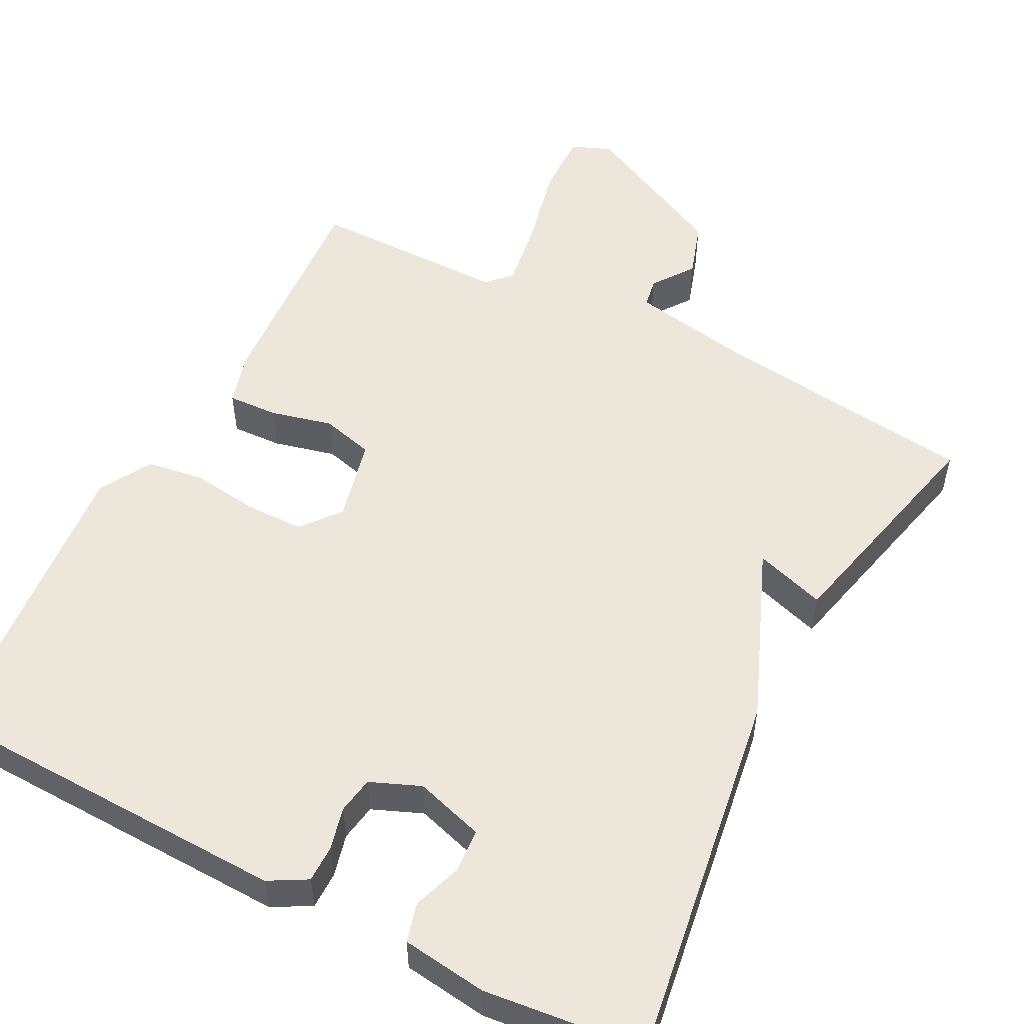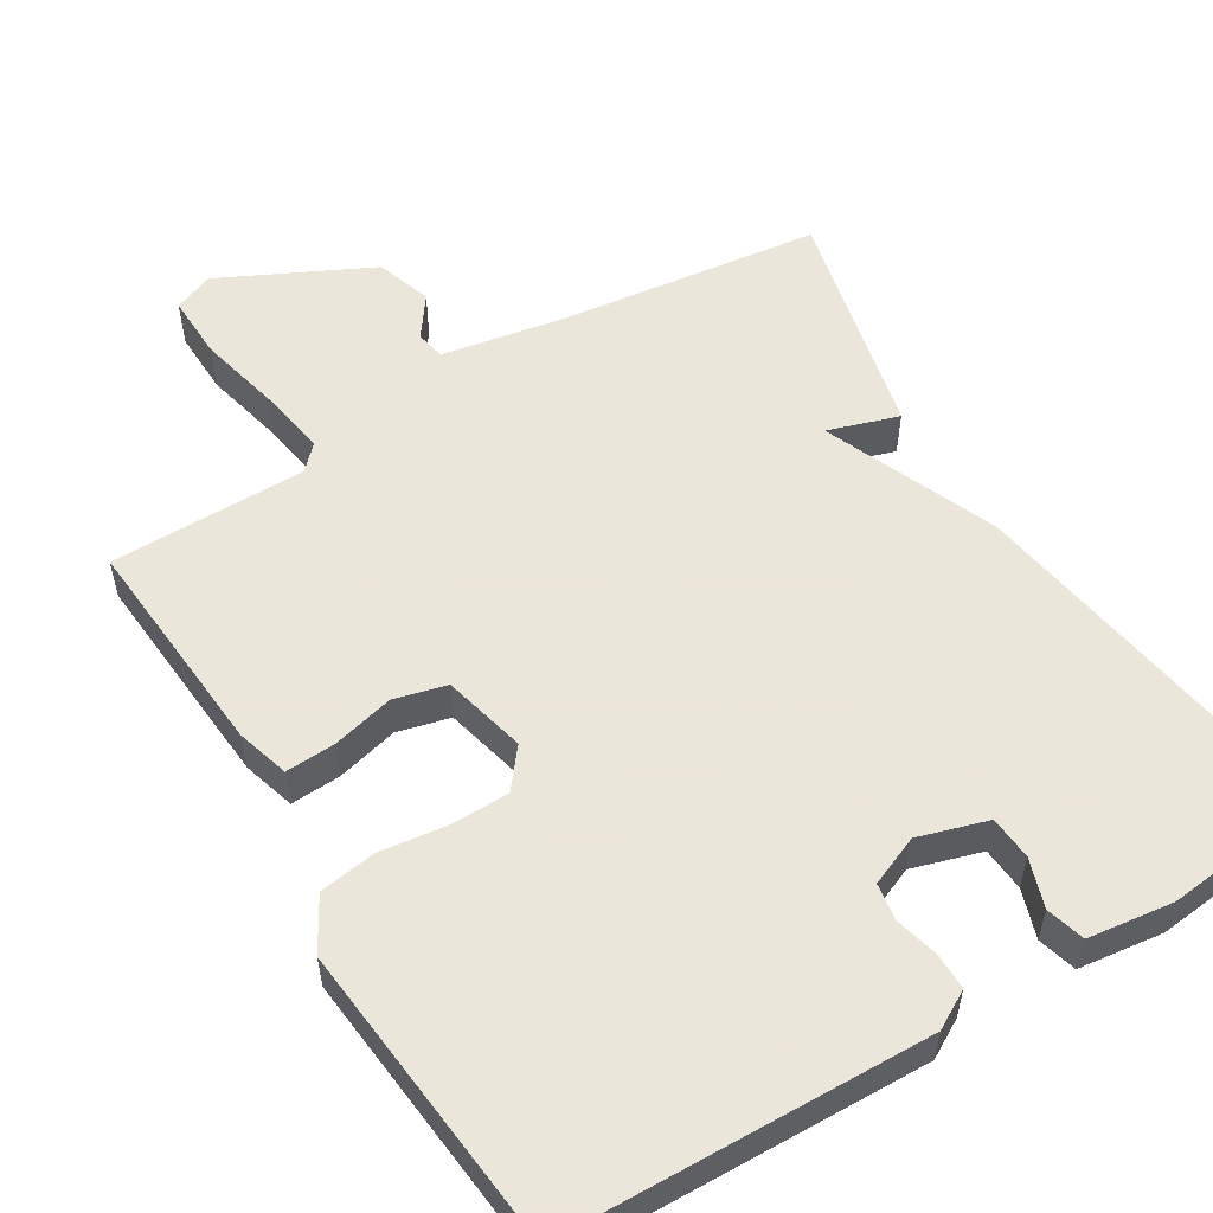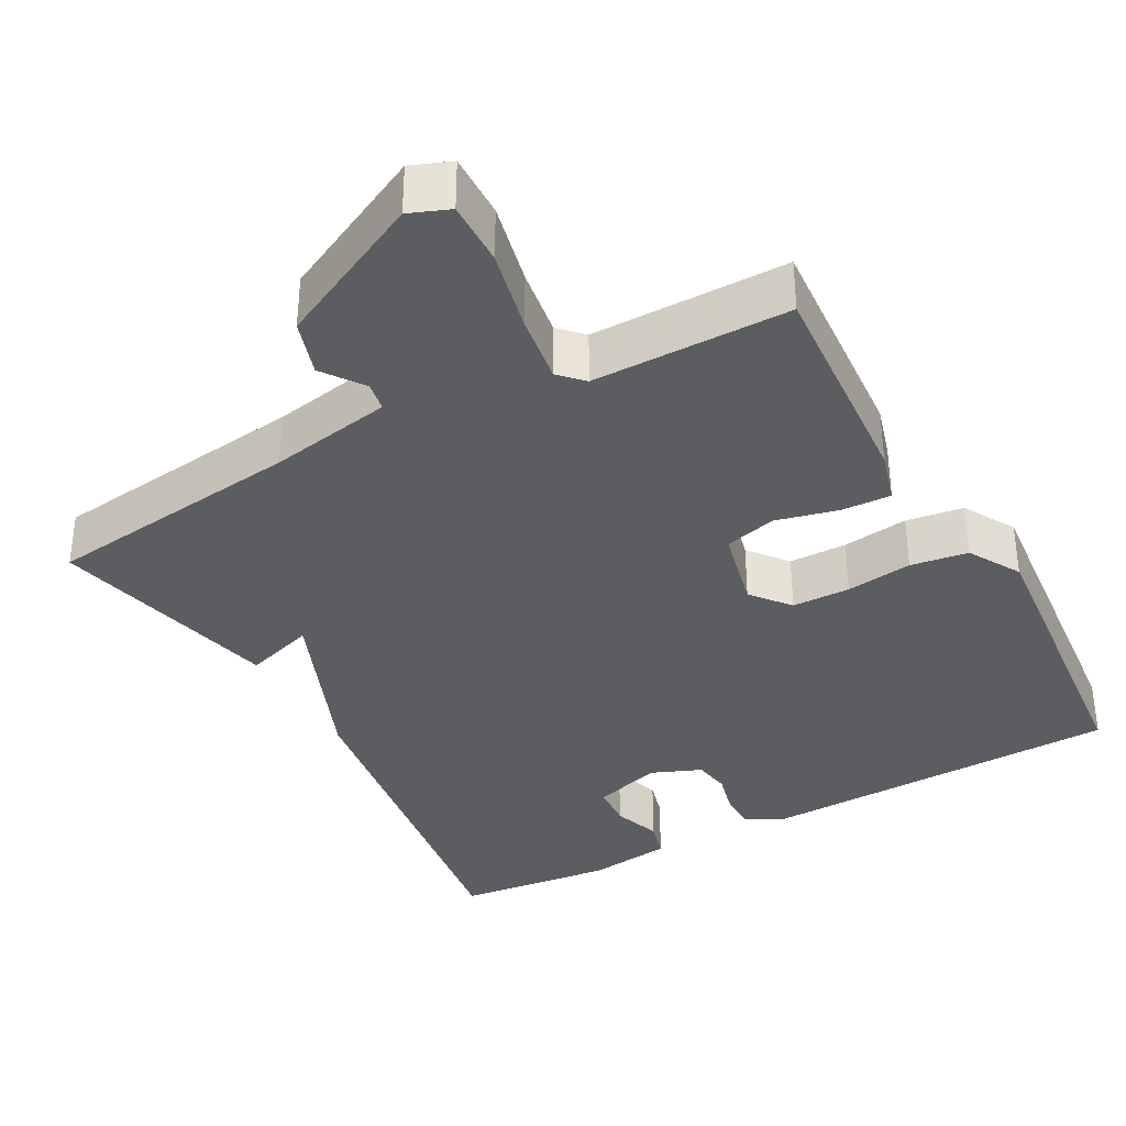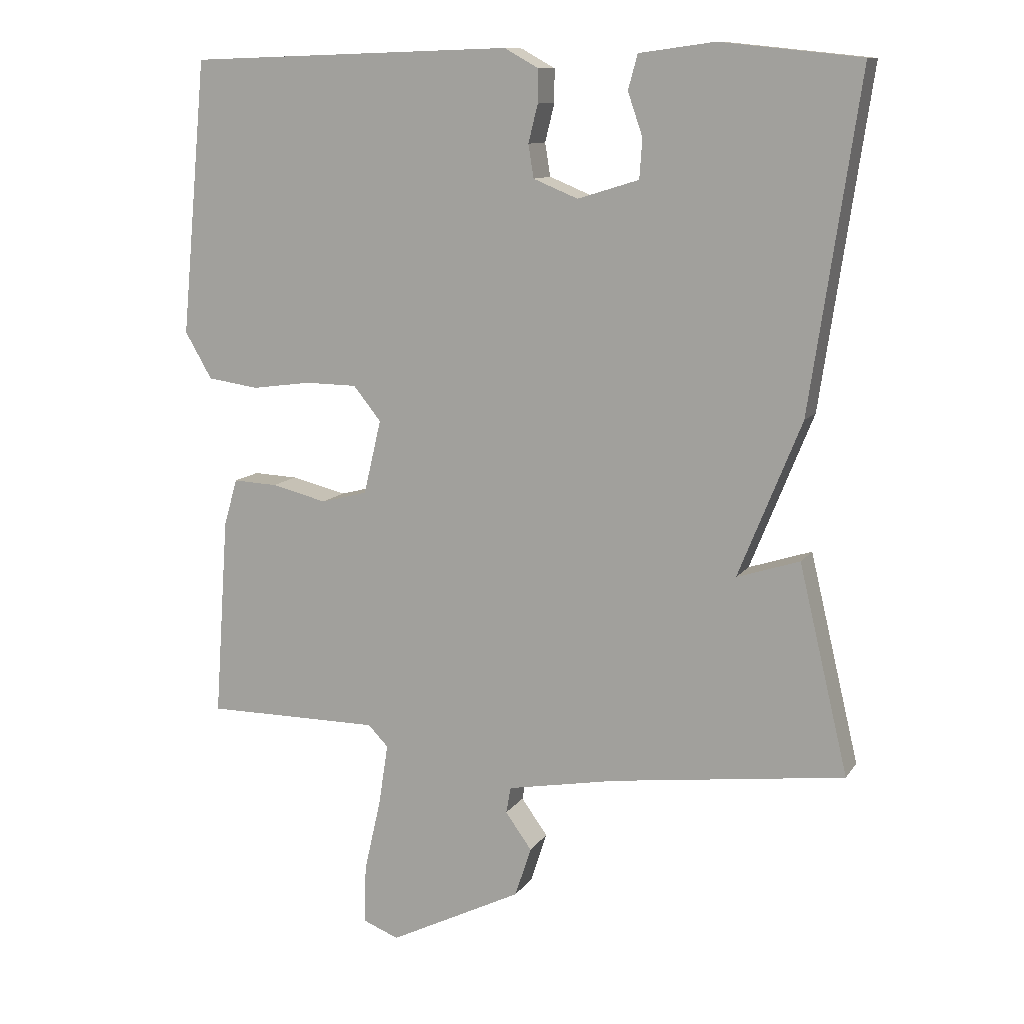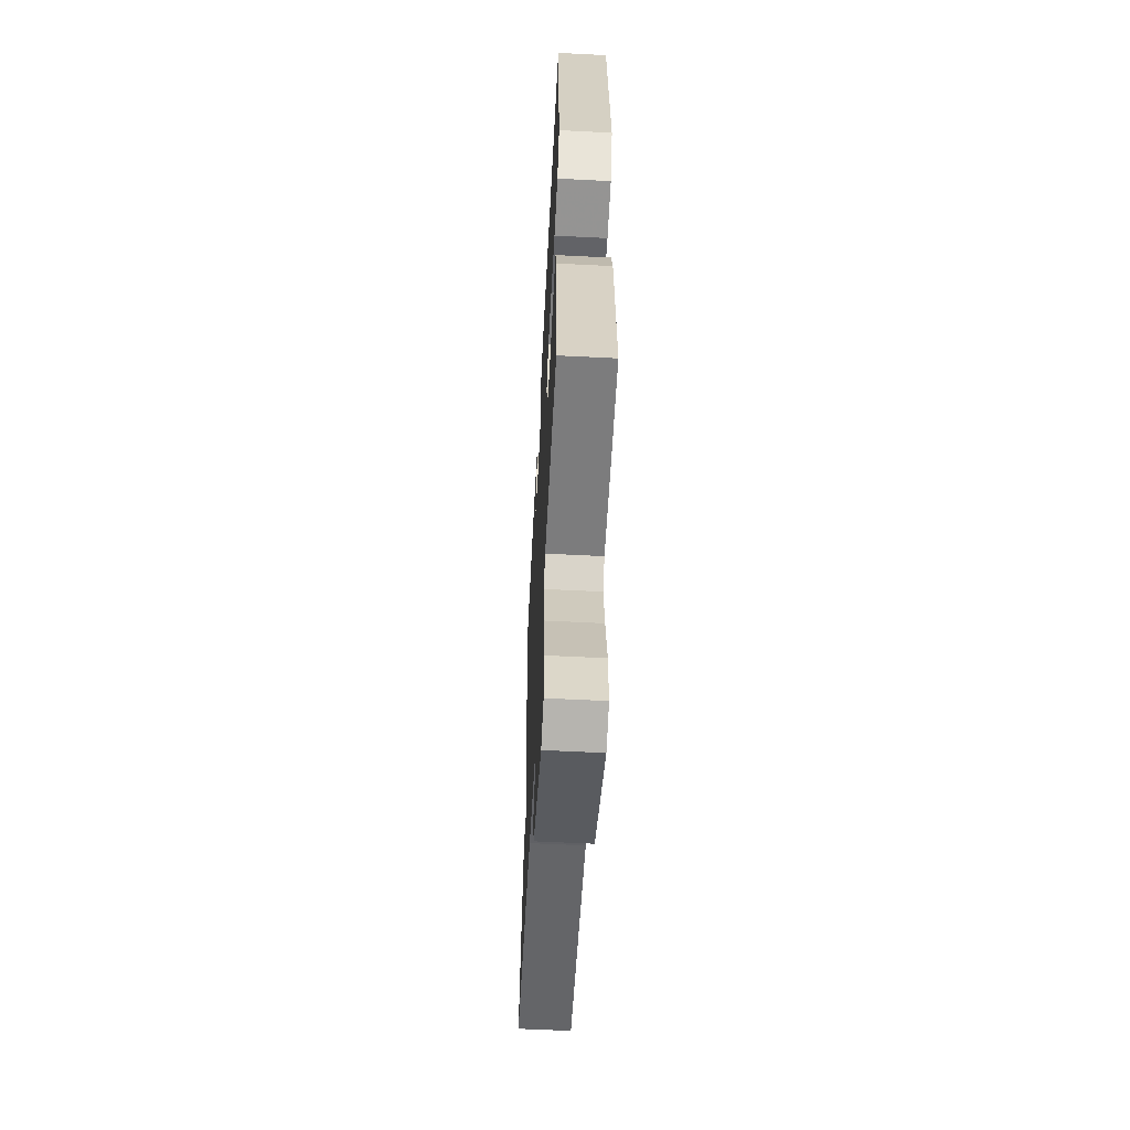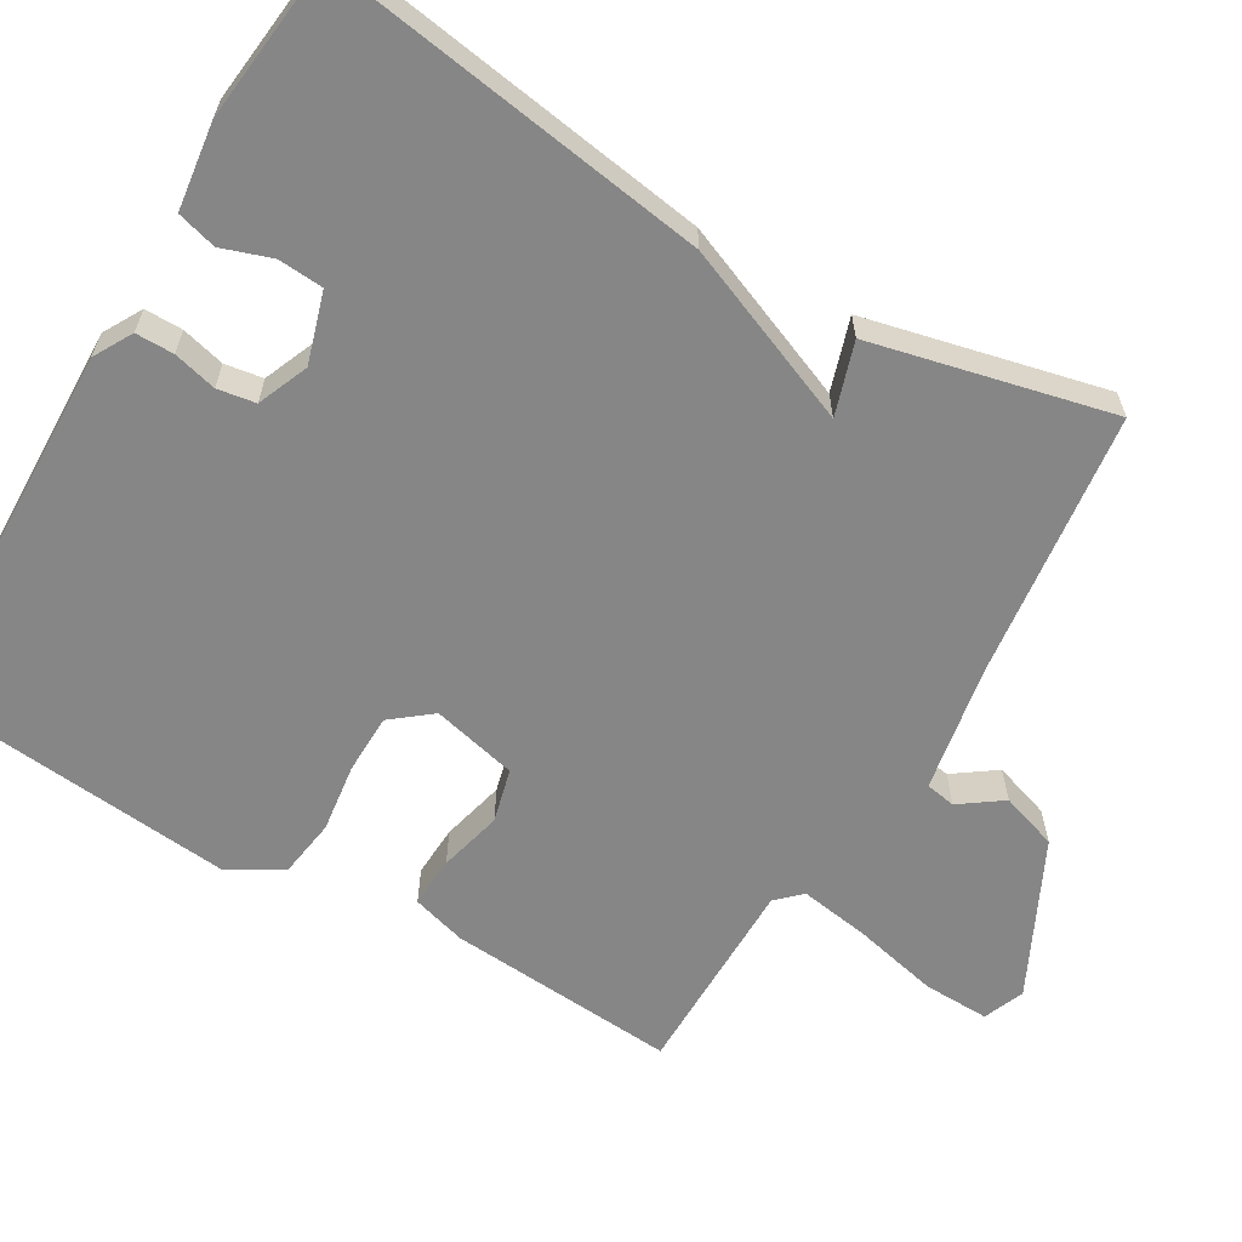
<metadata>
{"format":"obj","ext":"obj","renderer":"f3d","projection":"perspective","resolution":1024,"background":"white","views":[{"elev":53.0,"azim":27.3,"up":"+Y"},{"elev":55.0,"azim":-31.5,"up":"+Y"},{"elev":-35.6,"azim":-151.3,"up":"+Y"},{"elev":11.0,"azim":20.7,"up":"+Z"},{"elev":-58.8,"azim":-93.0,"up":"+Z"},{"elev":-62.0,"azim":59.4,"up":"+Y"}]}
</metadata>
<code>
v 0.5 0.07 -0.5
v 0.155 0.07 -0.544
v -0.008 0.07 -0.574
v -0.015 0.07 -0.613
v 0.024 0.07 -0.667
v 0 0.07 -0.741
v -0.198 0.07 -0.839
v -0.251 0.07 -0.818
v -0.249 0.07 -0.732
v -0.224 0.07 -0.622
v -0.21 0.07 -0.531
v -0.24 0.07 -0.5
v -0.5 0.07 -0.5
v -0.479 0.07 -0.203
v -0.459 0.07 -0.133
v -0.393 0.07 -0.136
v -0.311 0.07 -0.156
v -0.242 0.07 -0.138
v -0.216 0.07 -0.028
v -0.257 0.07 0.023
v -0.334 0.07 0.024
v -0.422 0.07 0.012
v -0.498 0.07 0.023
v -0.538 0.07 0.092
v -0.5 0.07 0.5
v -0.017 0.07 0.515
v 0.033 0.07 0.487
v 0.033 0.07 0.438
v 0.019 0.07 0.382
v 0.027 0.07 0.333
v 0.093 0.07 0.306
v 0.184 0.07 0.334
v 0.188 0.07 0.392
v 0.166 0.07 0.456
v 0.18 0.07 0.507
v 0.292 0.07 0.522
v 0.5 0.07 0.5
v 0.427 0.07 0.008
v 0.334 0.07 -0.222
v 0.427 0.07 -0.192
v 0.5 0 -0.5
v 0.155 0 -0.544
v -0.008 0 -0.574
v -0.015 0 -0.613
v 0.024 0 -0.667
v 0 0 -0.741
v -0.198 0 -0.839
v -0.251 0 -0.818
v -0.249 0 -0.732
v -0.224 0 -0.622
v -0.21 0 -0.531
v -0.24 0 -0.5
v -0.5 0 -0.5
v -0.479 0 -0.203
v -0.459 0 -0.133
v -0.393 0 -0.136
v -0.311 0 -0.156
v -0.242 0 -0.138
v -0.216 0 -0.028
v -0.257 0 0.023
v -0.334 0 0.024
v -0.422 0 0.012
v -0.498 0 0.023
v -0.538 0 0.092
v -0.5 0 0.5
v -0.017 0 0.515
v 0.033 0 0.487
v 0.033 0 0.438
v 0.019 0 0.382
v 0.027 0 0.333
v 0.093 0 0.306
v 0.184 0 0.334
v 0.188 0 0.392
v 0.166 0 0.456
v 0.18 0 0.507
v 0.292 0 0.522
v 0.5 0 0.5
v 0.427 0 0.008
v 0.334 0 -0.222
v 0.427 0 -0.192
f 39 40 1 2
f 38 39 2 3
f 36 37 38
f 35 36 38
f 34 35 38
f 33 34 38
f 32 33 38
f 31 32 38 3
f 30 31 3 4
f 29 30 4
f 27 28 29
f 26 27 29
f 25 26 29
f 24 25 29
f 23 24 29
f 22 23 29
f 21 22 29
f 20 21 29
f 19 20 29
f 18 19 29 4
f 17 18 4
f 15 16 17
f 14 15 17
f 13 14 17
f 12 13 17
f 11 12 17 4
f 6 7 8
f 5 6 8
f 4 5 8
f 11 4 8
f 10 11 8
f 8 9 10
f 42 41 80 79
f 43 42 79 78
f 78 77 76
f 78 76 75
f 78 75 74
f 78 74 73
f 78 73 72
f 43 78 72 71
f 44 43 71 70
f 44 70 69
f 69 68 67
f 69 67 66
f 69 66 65
f 69 65 64
f 69 64 63
f 69 63 62
f 69 62 61
f 69 61 60
f 69 60 59
f 44 69 59 58
f 44 58 57
f 57 56 55
f 57 55 54
f 57 54 53
f 57 53 52
f 44 57 52 51
f 48 47 46
f 48 46 45
f 48 45 44
f 48 44 51
f 48 51 50
f 50 49 48
f 1 41 42 2
f 2 42 43 3
f 3 43 44 4
f 4 44 45 5
f 5 45 46 6
f 6 46 47 7
f 7 47 48 8
f 8 48 49 9
f 9 49 50 10
f 10 50 51 11
f 11 51 52 12
f 12 52 53 13
f 13 53 54 14
f 14 54 55 15
f 15 55 56 16
f 16 56 57 17
f 17 57 58 18
f 18 58 59 19
f 19 59 60 20
f 20 60 61 21
f 21 61 62 22
f 22 62 63 23
f 23 63 64 24
f 24 64 65 25
f 25 65 66 26
f 26 66 67 27
f 27 67 68 28
f 28 68 69 29
f 29 69 70 30
f 30 70 71 31
f 31 71 72 32
f 32 72 73 33
f 33 73 74 34
f 34 74 75 35
f 35 75 76 36
f 36 76 77 37
f 37 77 78 38
f 38 78 79 39
f 39 79 80 40
f 40 80 41 1

</code>
